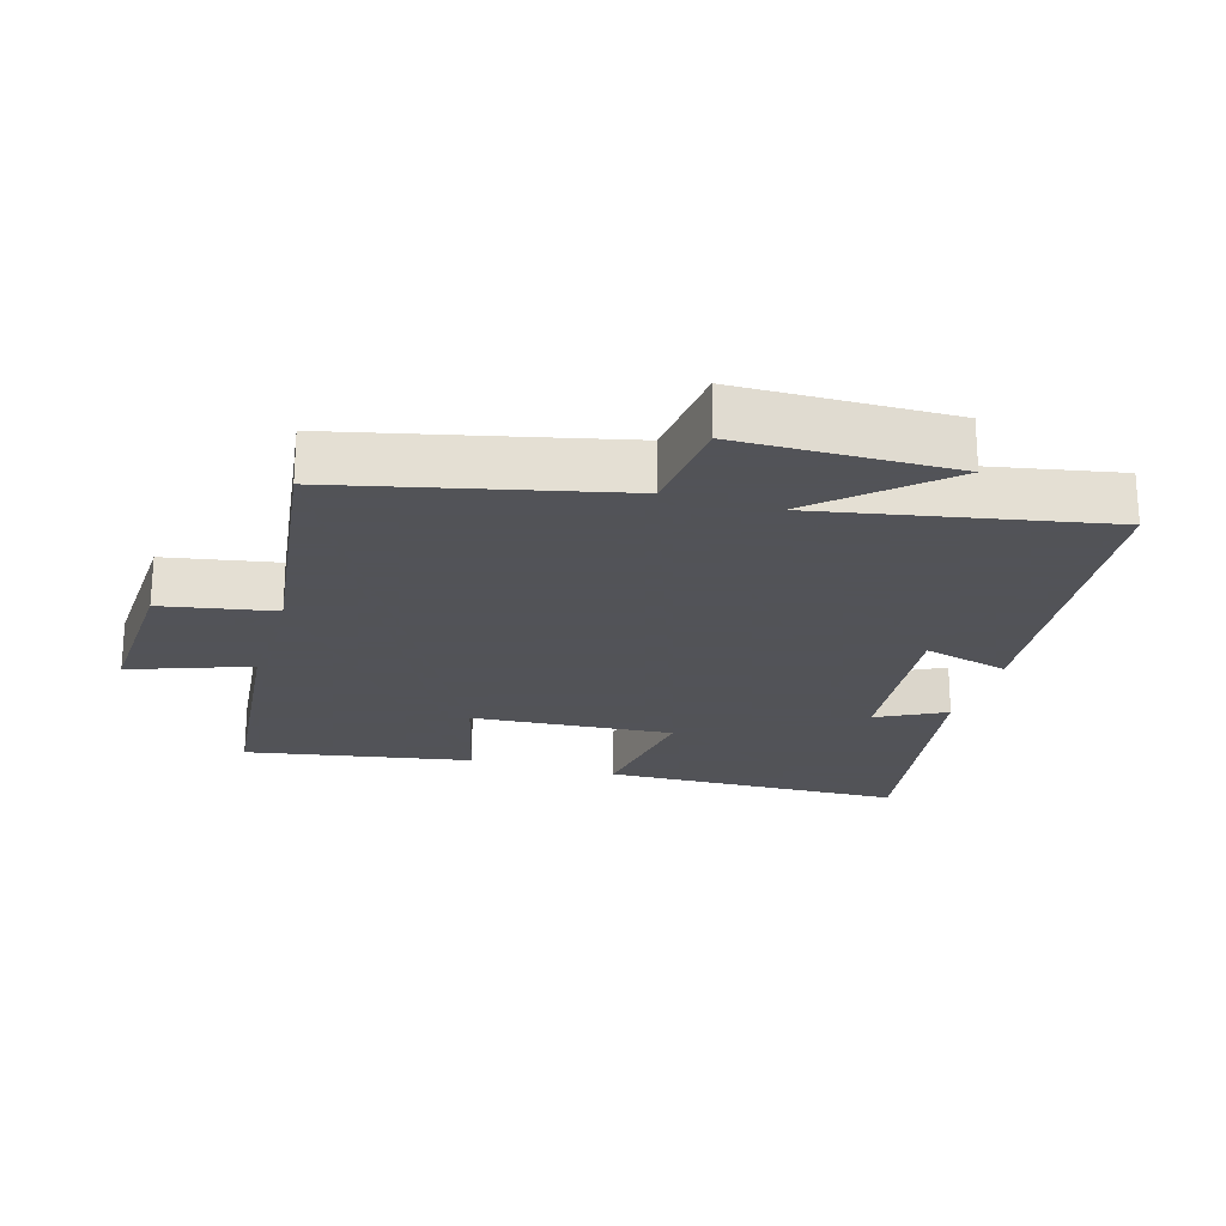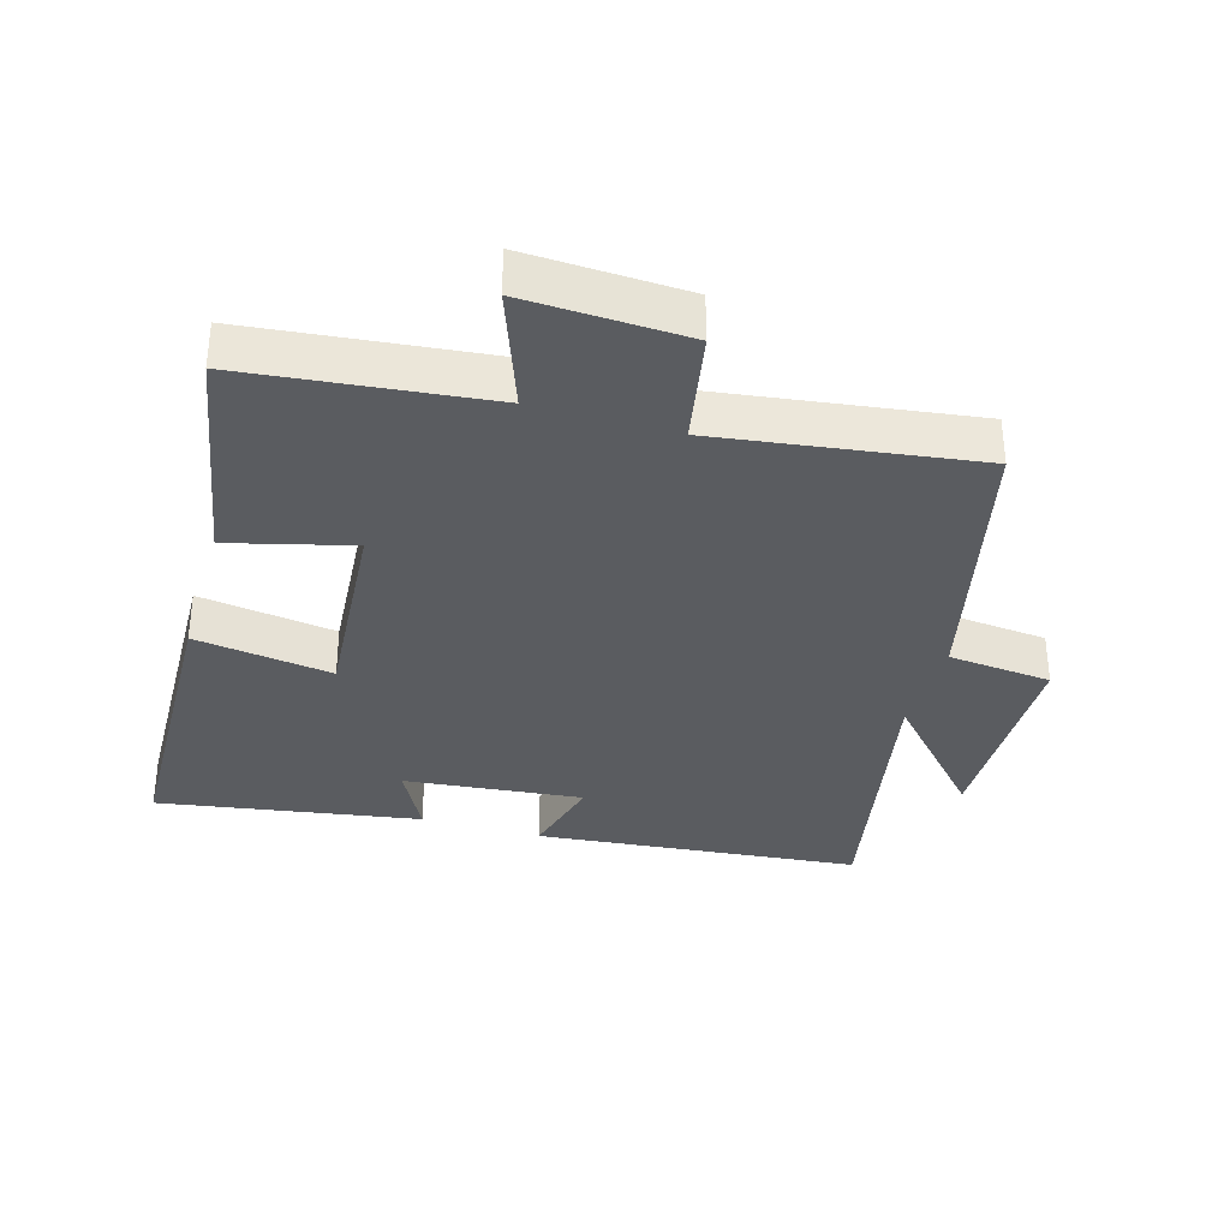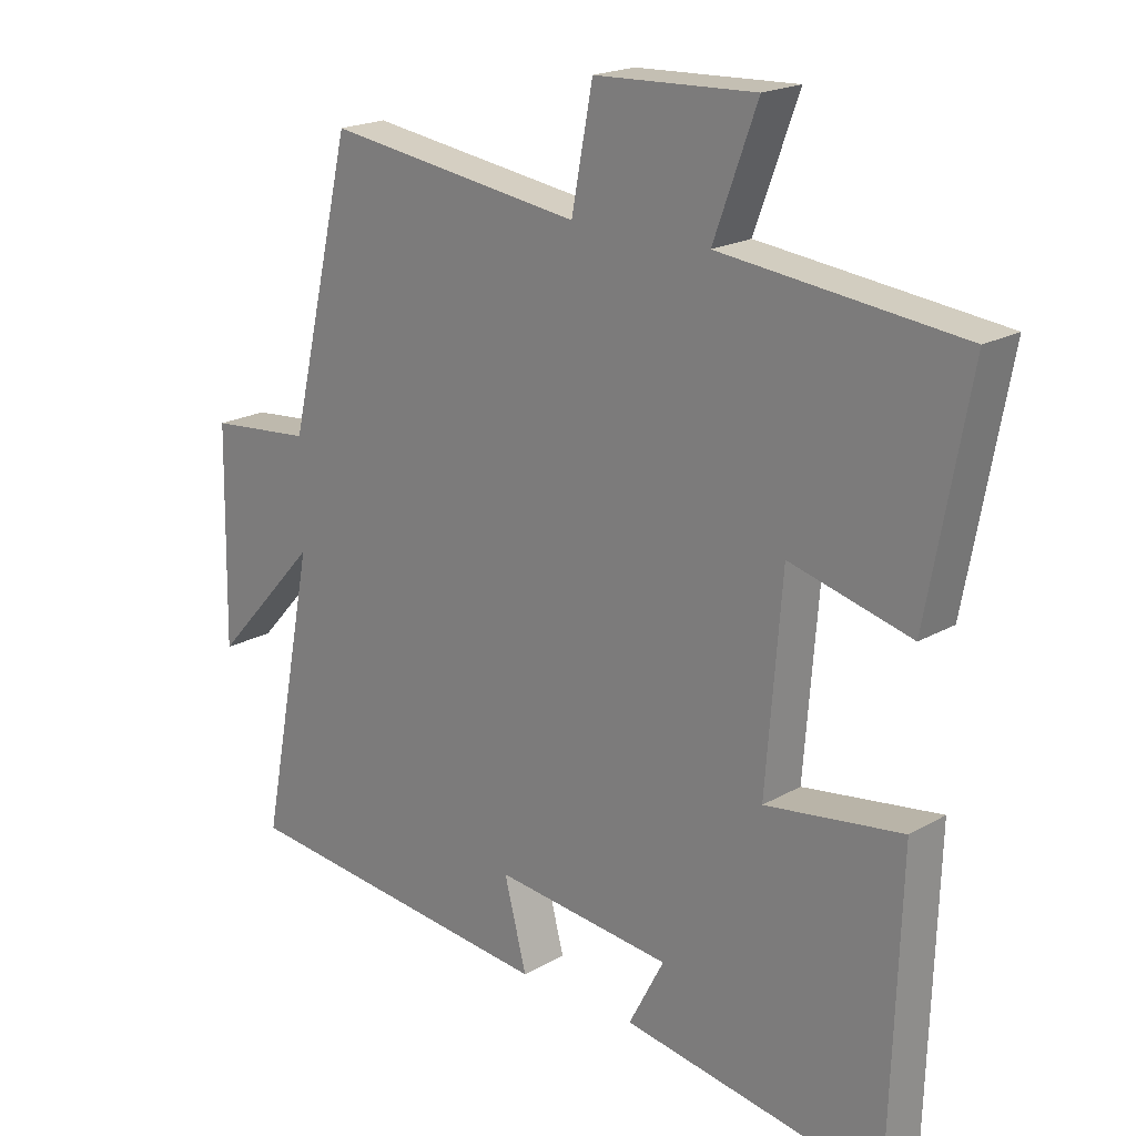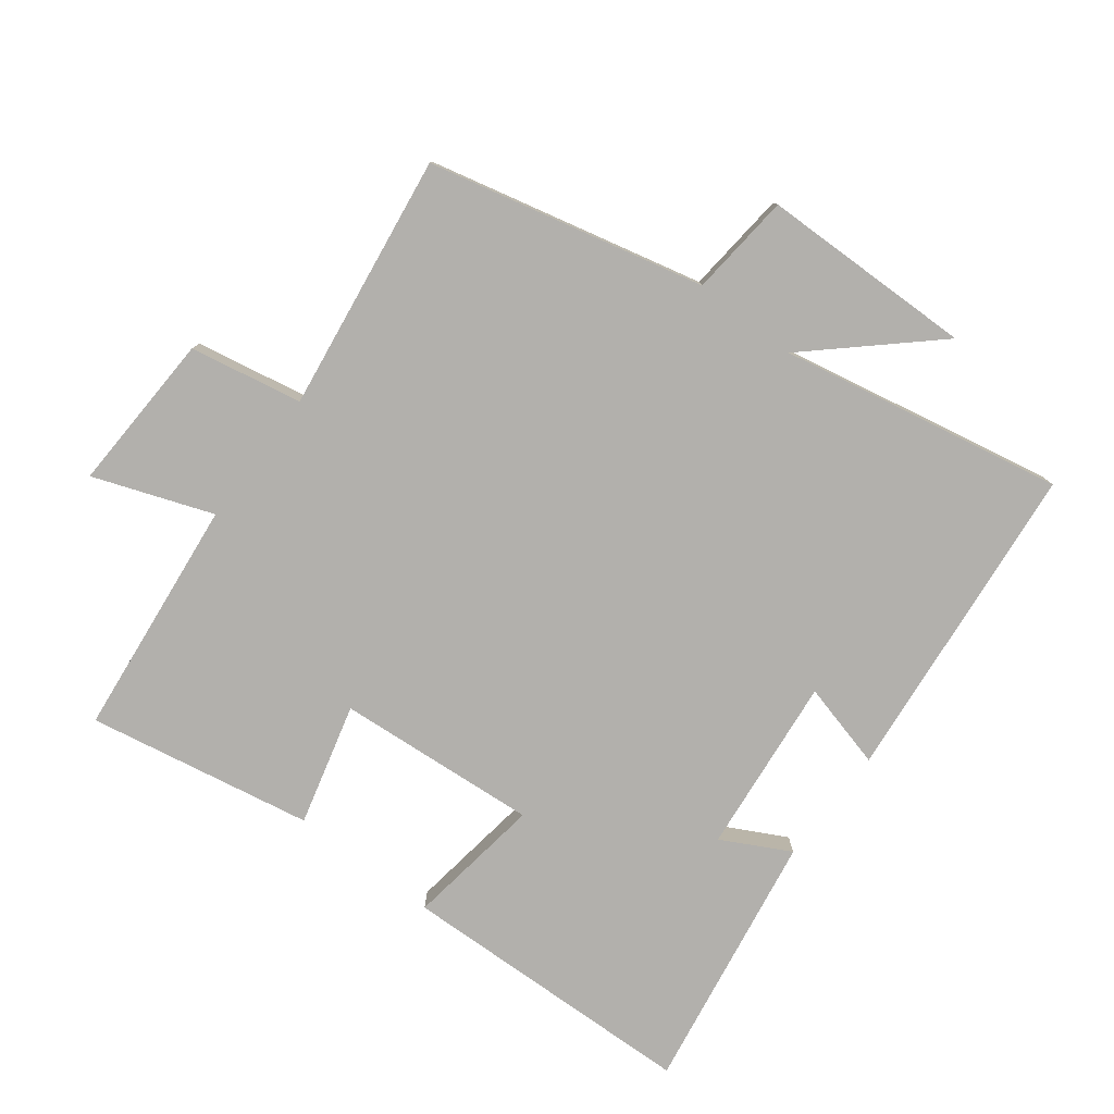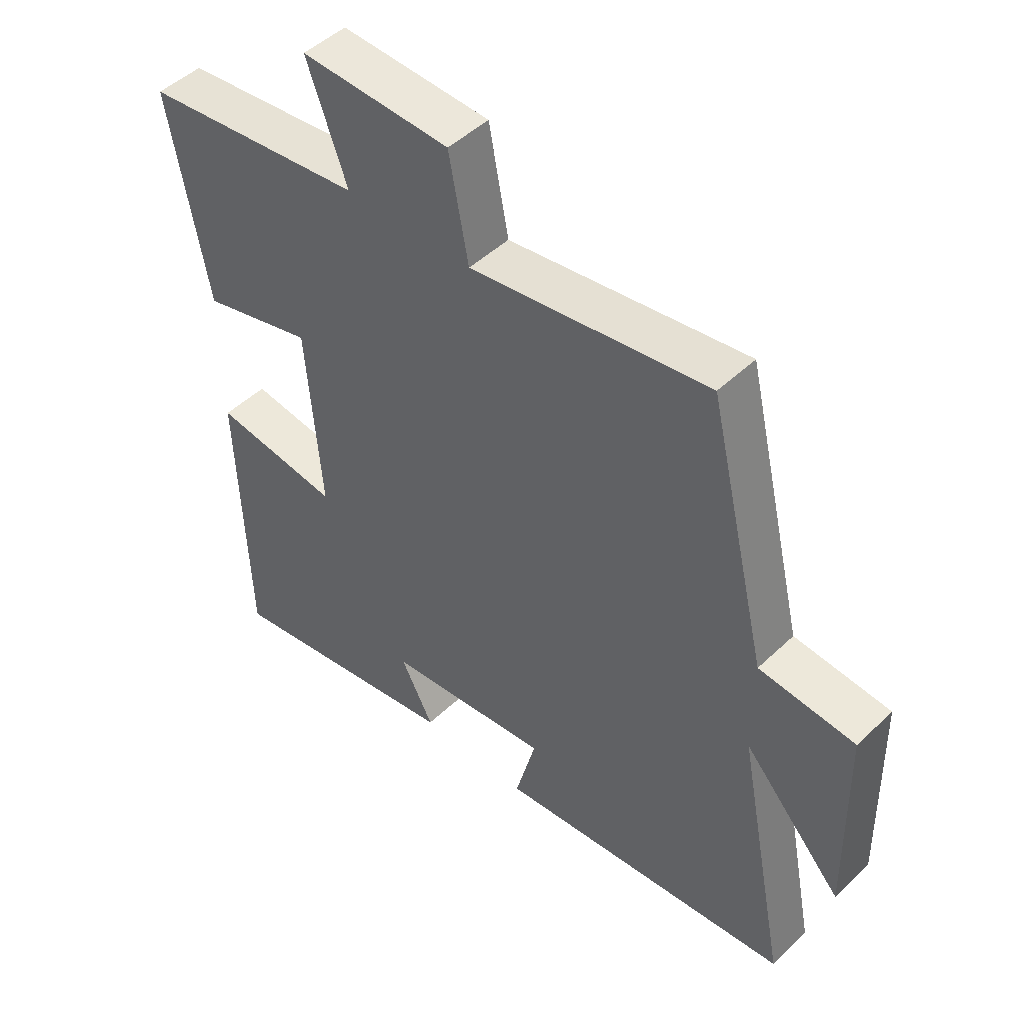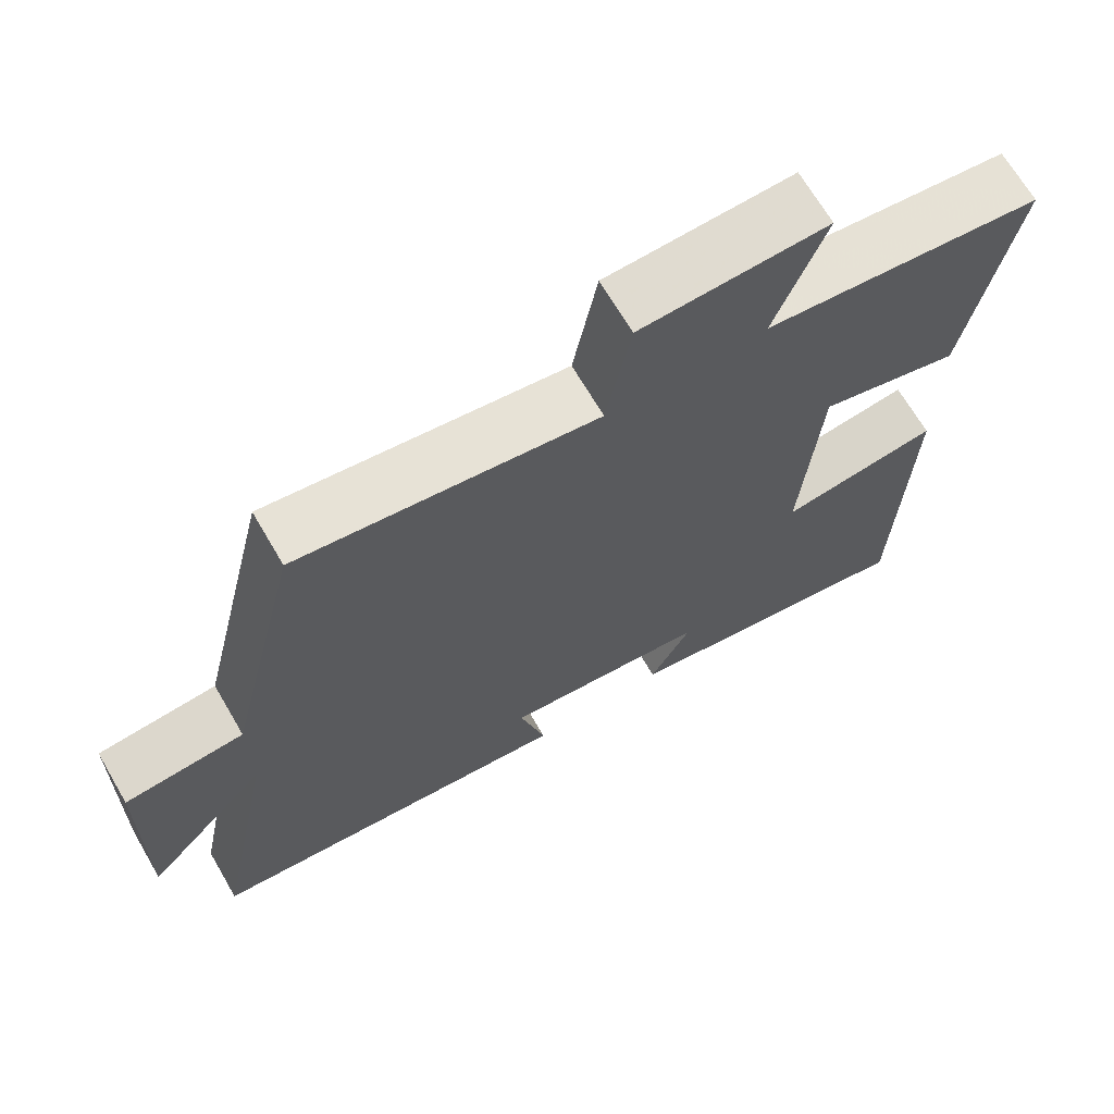
<metadata>
{"format":"obj","ext":"obj","renderer":"f3d","projection":"perspective","resolution":1024,"background":"white","views":[{"elev":-22.5,"azim":73.2,"up":"+Y"},{"elev":-34.3,"azim":-16.4,"up":"+Y"},{"elev":19.8,"azim":-136.5,"up":"+Z"},{"elev":-78.8,"azim":52.6,"up":"+Y"},{"elev":47.8,"azim":43.2,"up":"+Z"},{"elev":68.3,"azim":149.7,"up":"+Z"}]}
</metadata>
<code>
v 0.401 0.07 0.555
v 0.5 0.07 0.138
v 0.657 0.07 0.123
v 0.663 0.07 -0.201
v 0.5 0.07 -0.022
v 0.584 0.07 -0.451
v 0.093 0.07 -0.5
v 0.127 0.07 -0.369
v -0.143 0.07 -0.397
v -0.089 0.07 -0.5
v -0.485 0.07 -0.565
v -0.5 0.07 -0.109
v -0.292 0.07 -0.139
v -0.316 0.07 0.167
v -0.5 0.07 0.119
v -0.563 0.07 0.46
v -0.199 0.07 0.5
v -0.265 0.07 0.68
v -0.021 0.07 0.67
v 0.011 0.07 0.5
v 0.401 0 0.555
v 0.5 0 0.138
v 0.657 0 0.123
v 0.663 0 -0.201
v 0.5 0 -0.022
v 0.584 0 -0.451
v 0.093 0 -0.5
v 0.127 0 -0.369
v -0.143 0 -0.397
v -0.089 0 -0.5
v -0.485 0 -0.565
v -0.5 0 -0.109
v -0.292 0 -0.139
v -0.316 0 0.167
v -0.5 0 0.119
v -0.563 0 0.46
v -0.199 0 0.5
v -0.265 0 0.68
v -0.021 0 0.67
v 0.011 0 0.5
f 17 18 19 20
f 15 16 17 20
f 14 15 20 1
f 13 14 1 2
f 10 11 12 13
f 9 10 13
f 8 9 13 2
f 5 6 7 8
f 5 8 2
f 2 3 4 5
f 40 39 38 37
f 40 37 36 35
f 21 40 35 34
f 22 21 34 33
f 33 32 31 30
f 33 30 29
f 22 33 29 28
f 28 27 26 25
f 22 28 25
f 25 24 23 22
f 1 21 22 2
f 2 22 23 3
f 3 23 24 4
f 4 24 25 5
f 5 25 26 6
f 6 26 27 7
f 7 27 28 8
f 8 28 29 9
f 9 29 30 10
f 10 30 31 11
f 11 31 32 12
f 12 32 33 13
f 13 33 34 14
f 14 34 35 15
f 15 35 36 16
f 16 36 37 17
f 17 37 38 18
f 18 38 39 19
f 19 39 40 20
f 20 40 21 1

</code>
